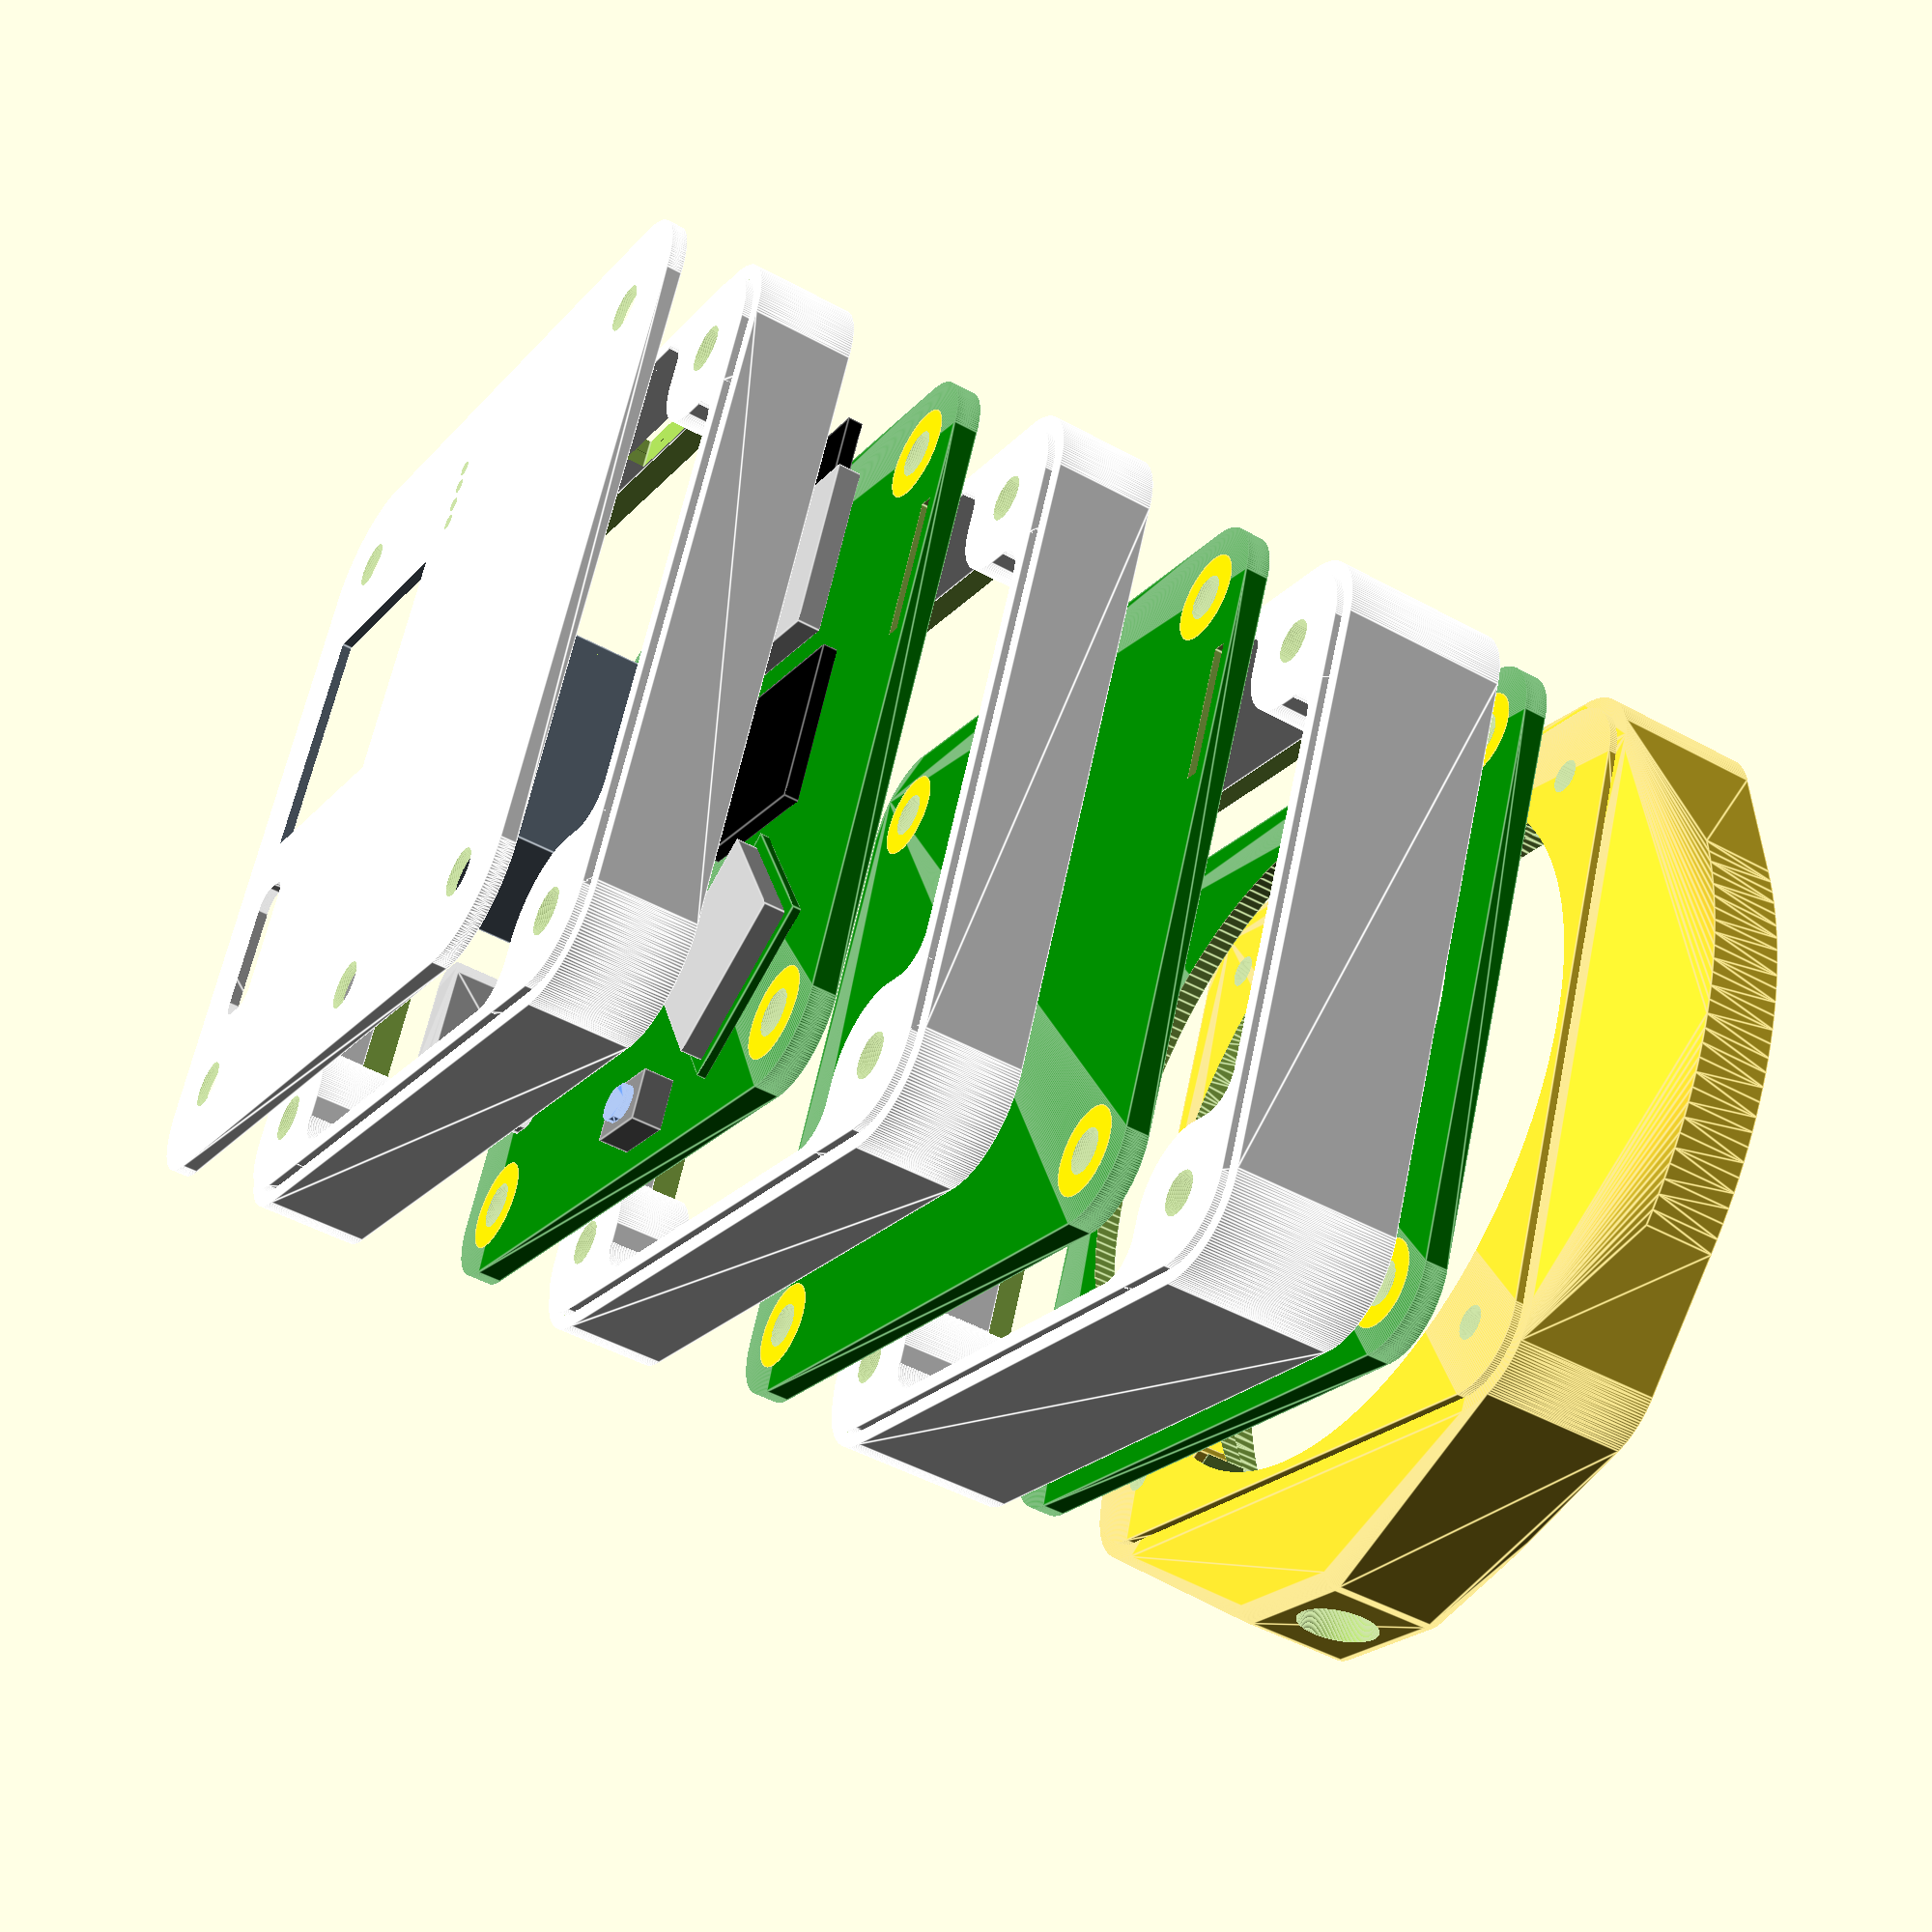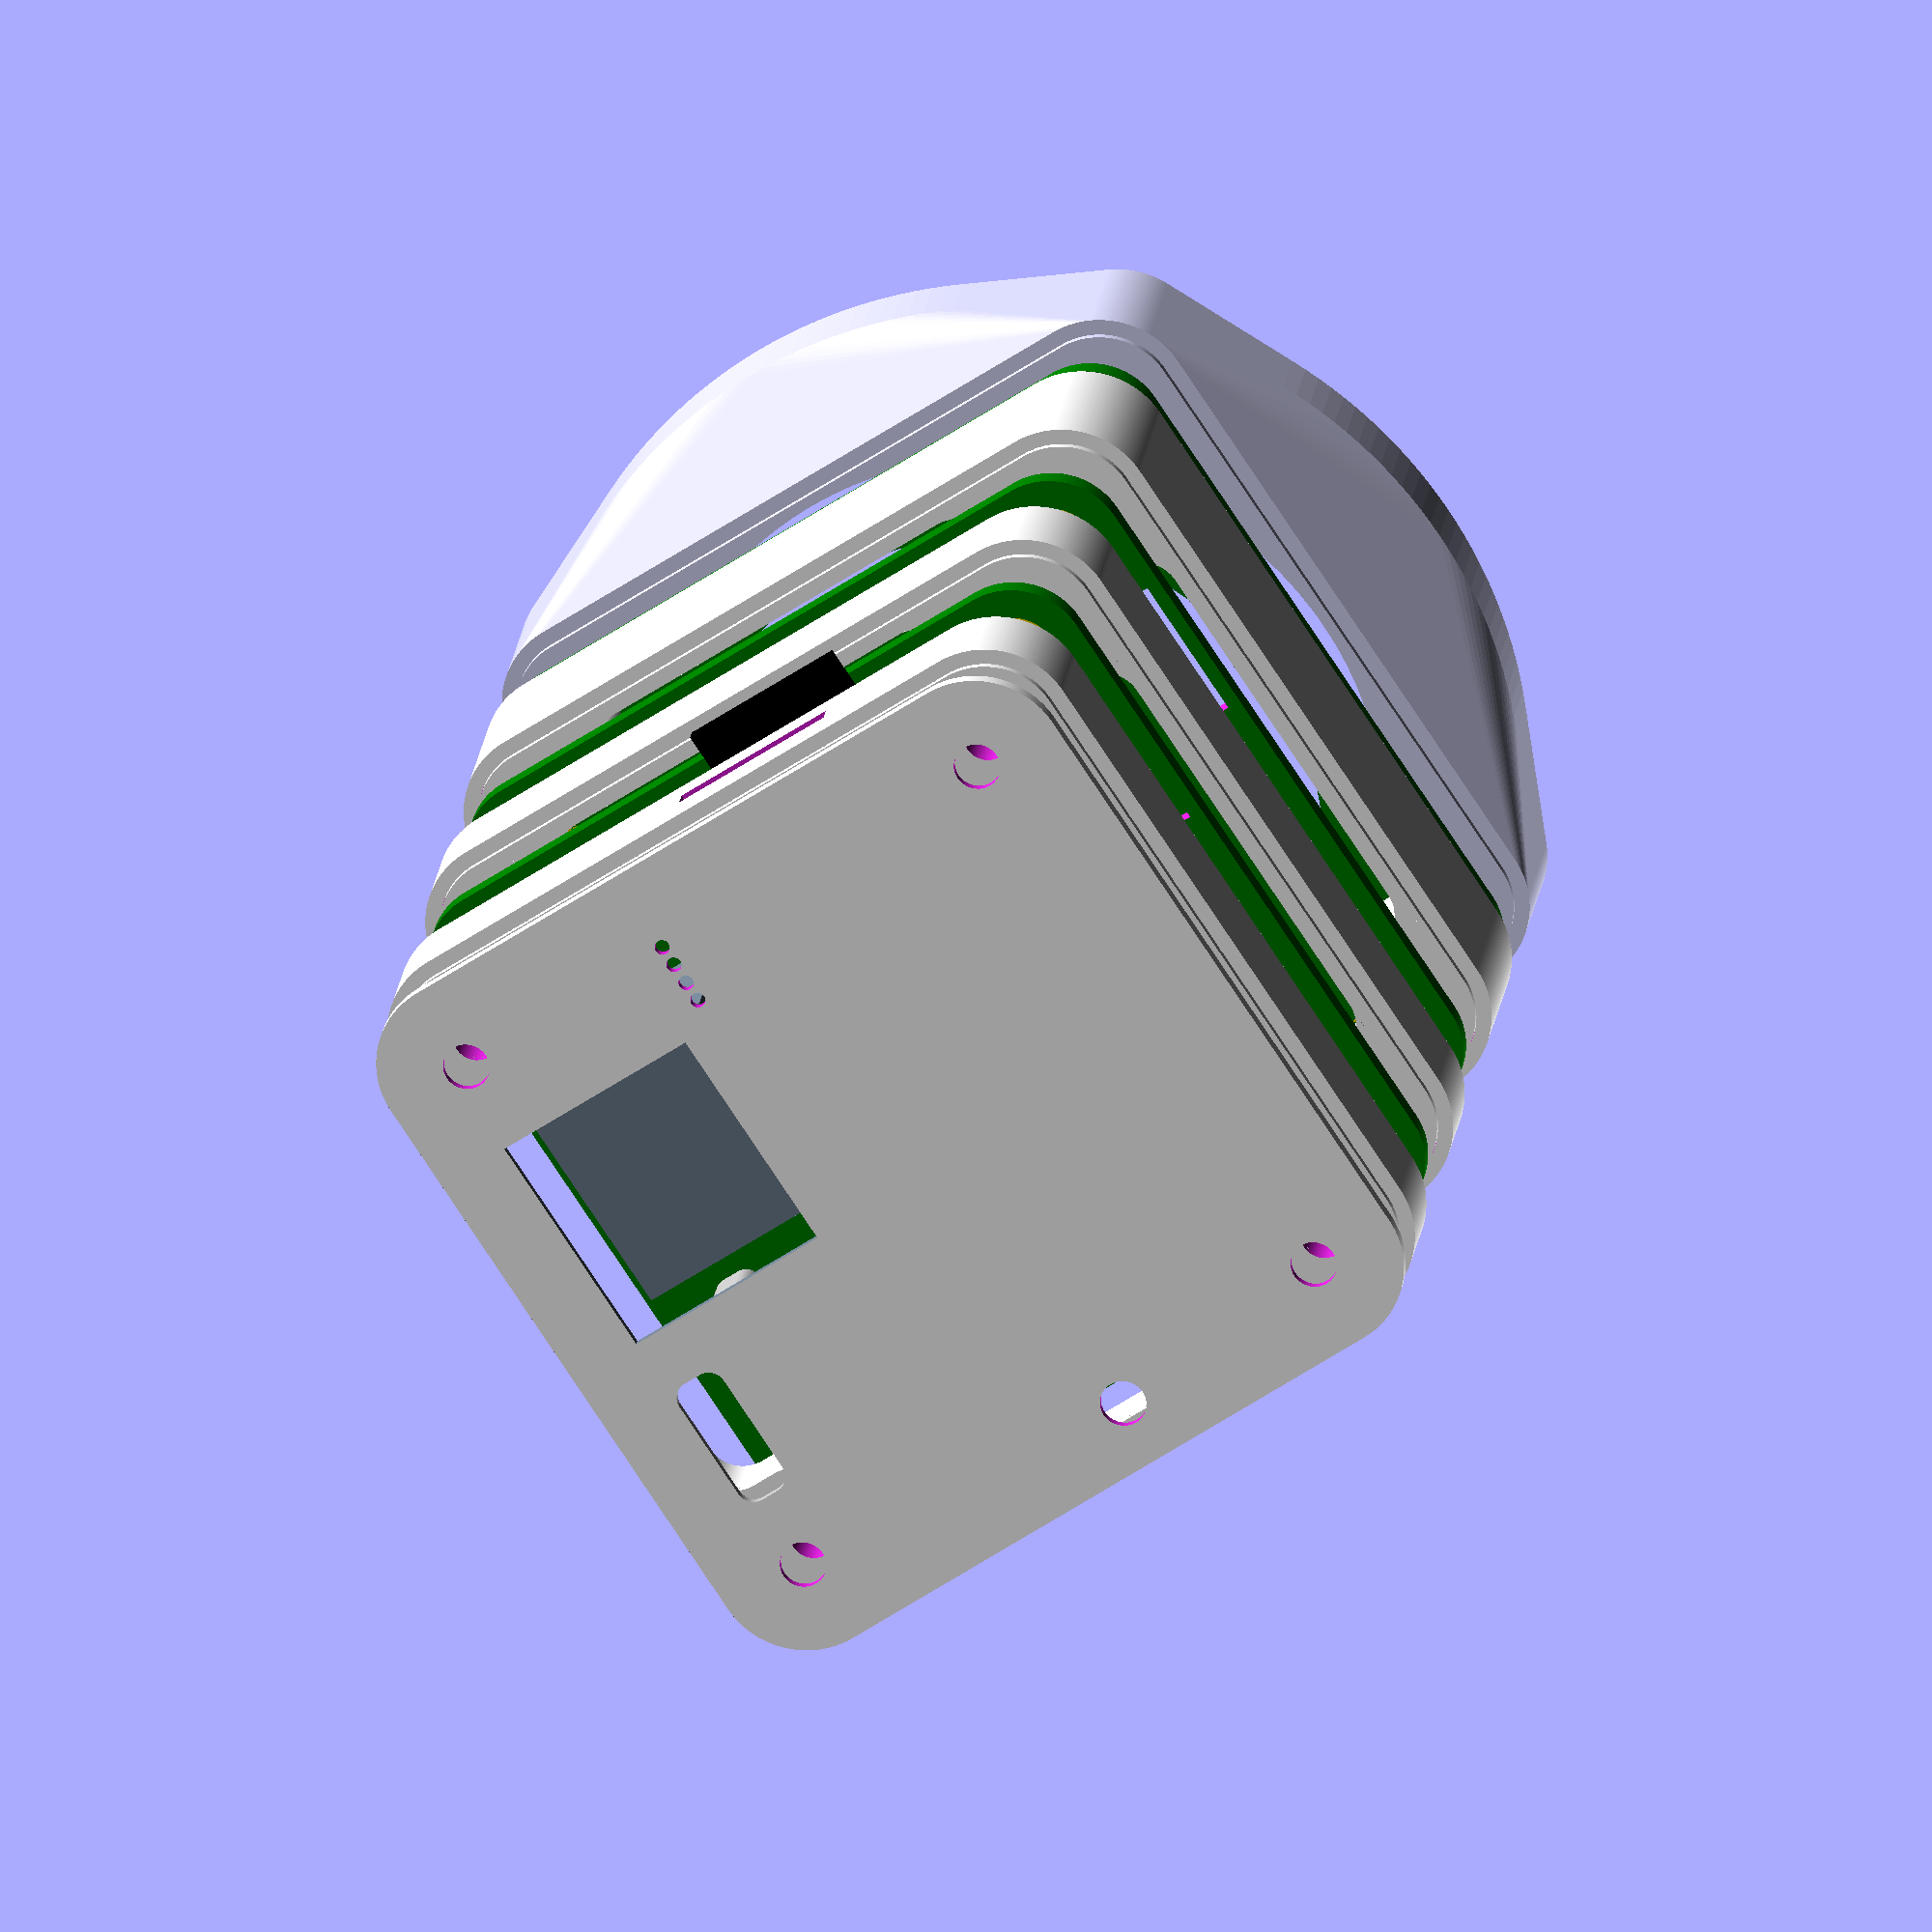
<openscad>
$fn=200;
perim=1;
explode=1;

mount = "efs_mount"; // efs_mount c_mount cs_mount None

if($preview){
    t=1.6;
    if("back_board" && 1){
        translate([0,0,0])back_board(h=t);
    }
    if("sensor_board" && 1){
        translate([0,0,-4.9-t-explode*15])sensor_board(h=t);
    }
    if("shell_b_s" && 1){
        translate([0,0,-4.9-explode*5])shell(h=5,p=perim);
    }

    if("shell_b" && 1){
        translate([0,0,4.9-t-perim-perim/2+explode*10])b_shell(h=4.9,p=perim);
    }
    if("cap_b" && 1){
        translate([0,0,4.9+4.9/2+0.5-perim-perim/2+explode*15])b_cap(h=1,p=perim);
    }
    if(mount == "efs_mount"){
        if("shell_s_l" && 1){
            translate([0,0,-4.9-t-10-explode*20])shell(h=9.9,p=perim);
        }
        if("lens_board" && 1){
            translate([0,0,-4.9-t-10-t-explode*25])lens_board(h=t);
        }
        if("efs_mount" && 1){
            translate([0,0,-4.9-t-9.9-t-t/2-9.9-explode*30])efs_mount();
        }
    }
    if(mount == "c_mount"){
        if("c_mount" && 1){
            translate([0,0,-4.9-t-10-explode*20])c_mount(h=9.9,focus=17.526,sens_h=1,p=perim);
        }
    }
    if(mount == "cs_mount"){
        if("cs_mount" && 1){
            translate([0,0,-2-t-10-explode*20])c_mount(h=7,focus=12.526,sens_h=1,p=perim);
        }
    }
} else {
    c_mount(h=9.9,focus=17.526,sens_h=1,p=perim);
}

module c_mount(h=10,shoff=0.5,t=1.6,x=49.8,y=49.8,r=4.9,r_d=0.5,p=1,screw=3,focus=17.526,sens_h=1){
    difference(){
        union(){
            difference(){
                union(){
                    for(i = [0:1:3]){
                        // main wall
                       color("white")rotate([0,0,90*i])translate([0,y/2-perim/2,h/2])cube([x-r-r,perim,h],center=true);
                        // screw
                        color("white")rotate([0,0,90*i])hull(){
                            translate([40/2,40/2,0])cylinder(r=r,h=h);
                            translate([x/2-r/2-r,y/2-perim/2,h/2])cube([r,perim,h],center=true);
                            translate([x/2-perim/2,y/2-r/2-r,h/2])cube([perim,r,h],center=true);
                        }
                        // inner diam
                        color("white")rotate([0,0,90*i])
                        difference(){
                            union(){
                                translate([x/2-r-r-r/4,y/2-r/4-perim,h/2])cube([r/2,r/2,h],center=true);
                                translate([x/2-r/4-perim,y/2-r-r-r/4,h/2])cube([r/2,r/2,h],center=true);
                            }
                            union(){
                                translate([x/2-r-r-r/4-r/4,y/2-r/4-perim-r/4,-0.1])cylinder(d=r,h=h+0.2);
                                translate([x/2-r/4-perim-r/4,y/2-r-r-r/4-r/4,-0.1])cylinder(d=r,h=h+0.2);
                            }
                        }
                    }
                    // lenscap
                    color("white")hull(){
                        translate([0,0,-1])minkowski(){
                            cube([x-r-r,y-r-r,3-0.1],center=true);
                            cylinder(r=r+perim,h=0.1);
                        }
                        translate([0,0,h+0.5-focus-sens_h])cylinder(d=30,h=3);
                    }
                }union(){
                    // screw
                    for(i = [-1:2:1]){
                        for(j = [-1:2:1]){
                            translate([i*20,j*20,-0.1])cylinder(d=3.05,h=h+0.2);
                        }
                    }
                    // lenshole
                    translate([0,0,h+0.5-focus-sens_h-0.1])cylinder(d=24.427,h=focus);
                    // lensthread
                    if(!$preview){
                        t_p=0.794;
                        t_h=t_p/2;
                        t_step=12;
                        t_threadstep=t_p/360;
                        translate([0,0,h+0.5-focus-sens_h-0.5])for(i=[0:t_step:360*6]){
                            if(i>0){
                                hull(){
                                    rotate([0,0,i])translate([25.4/2-0.5,0,t_h/2+t_threadstep*i])cube([1.5,0.1,t_h],center=true);
                                    rotate([0,0,i-t_step])translate([25.4/2-0.5,0,t_h/2+t_threadstep*(i-t_step)])cube([1.5,0.1,t_h],center=true);
                                }
                            }
                        }
                    }
                }
            }
            translate([0,0,-shoff])difference() {
                union() {
                    color("white")translate([0,0,h/2-t/2-0.05])minkowski(){
                        cube([x-r-r,y-r-r,h-0.1+t],center=true);
                        cylinder(r=r+perim,h=0.1);
                    }
                }union(){
                    translate([0,0,h/2-t/2-0.1])minkowski(){
                        cube([x-r-r+0.03,y-r-r+0.03,h+t+0.2],center=true);
                        cylinder(r=r,h=0.1);
                    }
                }
            }
            // 1/4"
            c_h=9.5;
            translate([-x/2+(12.7/2),0,-2.75+c_h/2])cube([12.7,12,c_h],center=true);
        }union(){
            // 1/4"
            // https://www.amazon.de/-/en/dp/B09MTS6ZZQ
            rotate([0,90,0])translate([-2.25,0,-x/2-1-0.01])cylinder(d=8,h=12.8); //6.35mm
        }
    }
}

module efs_mount(h=10,shoff=0.5,t=1.6,x=49.8,y=49.8,r=4.9,r_d=0.5,p=1,screw=3){
    difference(){
        union(){
            translate([0,0,h/2+0.5])minkowski(){
                cube([x-r-r,y-r-r,h-0.1],center=true);
                cylinder(r=r,h=0.1);
            }
            hull(){
                hull(){
                    translate([0,0,h/2-0.05])minkowski(){
                        cube([x-r-r,y-r-r,h-0.1],center=true);
                        cylinder(r=r+perim,h=0.1);
                    }
                    translate([0,0,0])cylinder(d=65,h=h/2);
                }
                // mount
                minkowski(){
                    translate([-65/2+1,0,9/2])cube([4-2,12-2,9-2],center=true);
                    sphere(r=1);
                }
            }
        }union(){
            hull(){
                translate([0,0,h])cylinder(d=43.5,h=h/3);
                translate([0,0,-0.1])cylinder(d=54.6,h=6.9+0.2);
            }
            // screw
            for(i = [-1:2:1]){
                for(j = [-1:2:1]){
                    translate([i*20,j*20,-h-0.1])cylinder(d=2.3,h=h*3+0.2);
                }
            }
            // 1/4"
            rotate([0,90,0])translate([-4.5,0,-65/2-1])cylinder(d=5.45,h=6); //6.35mm
            // indicator
            rotate([0,0,112])translate([65/2,0,5/2])rotate([0,0,0])cube([0.3,1.5,1.5],center=true);
        }
    }
    bajonett_angles = [-2, 55.75, 55.75+55.75, 55.75+55.75+54.4, 55.75+55.75+51.4+56.84, 55.75+55.75+51.4+56.84+83.63];
    angle_offset = 0;
    translate([0,0,-0.3])
    difference(){
        union(){
            translate([0,0,1.92])cylinder(d=54.6,h=2.5);
            for(i = [0:2:5]){
                rotate([0,0,bajonett_angles[i]-90])translate([54.6/2-1.4/2,-0.5,2.5/2+2.4+1.92])cube([1.4,1,2.5],center=true);
            }
        }union(){
            translate([0,0,1.92-0.1])cylinder(d=54.6-1.4*2,h=2.5+0.2);
            for(i = [0:2:5]){
                hull(){
                    rotate([0,0,angle_offset+bajonett_angles[i]-90])translate([60/2,0.5,3])cube([20,1,6],center=true);
                    rotate([0,0,angle_offset+bajonett_angles[i+1]-90])translate([60/2,-0.5,3])cube([20,1,6],center=true);
                }
            }
            translate([0,0,-1])cylinder(d1=65,d2=0,h=20);
        }
    }
}

module b_cap(h=10,shoff=0.5,t=1.6,x=49.8,y=49.8,r=4.9,r_d=0.5,p=1,screw=3){
    translate([0,0,0])difference() {
        union() {
            // main body
            color("white")translate([0,0,h/2-0.05])minkowski(){
                cube([x-r-r,y-r-r,h-0.1],center=true);
                cylinder(r=r+perim,h=0.1);
            }
        }union(){
            // recess
            translate([0,0,h/2-h/2-0.3])minkowski(){
                cube([x-r-r+0.03,y-r-r+0.03,h+0.2],center=true);
                cylinder(r=r,h=0.1);
            }
            // screw
            for(i = [-1:2:1]){
                for(j = [-1:2:1]){
                    translate([i*20,j*20,-0.1])cylinder(d=3.05,h=h+0.2);
                }
            }
            // USB-C
            color("silver")translate([x/2-35.15,y/2-5.75+0.06,-h])minkowski(){
                usb_c_r = 1;
                translate([0,0,7.7/2])cube([9-usb_c_r-usb_c_r,3.2-usb_c_r-usb_c_r,7.7-0.1],center=true);
                cylinder(r=usb_c_r+0.14,h=0.1);
            }
            // ethernet
            color("slategrey")translate([x/2-15.5/2-11,y/2-14/2-4,-h])cube([15.5+0.09*2,14+0.09*2,12.5],center=true);
            // LEDs
            for(i = [-1:2:1]){
                translate([x/2-6.77+i*0.72,y/2-20.4,-h])rotate([0,0,90])cylinder(d=1,h=h*3);
                translate([x/2-6.77+i*2.12,y/2-20.4,-h])rotate([0,0,90])cylinder(d=1,h=h*3);
            }
            // reset
            translate([-x/2+3.35,-y/2+20.85,0]) cylinder(d=3.05,h=h*3);//7534
        }
    }
}

module b_shell(h=10,shoff=0.5,t=1.6,x=49.8,y=49.8,r=4.9,r_d=0.5,p=1,screw=3.07){
    difference(){
        union(){
            shell(h,shoff,t,x,y,r,r_d,p,screw);
        }union(){
            // sd
            translate([x/2-14+16/2,-y/2+25.5-11/2-0.05,t/2])cube([16.3,11.3,1.3],center=true);
        }
    }
}

module shell(h=10,shoff=0.5,t=1.6,x=49.8,y=49.8,r=4.9,r_d=0.5,p=1,screw=3){
    difference(){
        union(){
            for(i = [0:1:3]){
                // main wall
                color("white")rotate([0,0,90*i])translate([0,y/2-perim/2,h/2])cube([x-r-r,perim,h],center=true);
                // screw
                color("white")rotate([0,0,90*i])hull(){
                    translate([40/2,40/2,0])cylinder(r=r,h=h);
                    translate([x/2-r/2-r,y/2-perim/2,h/2])cube([r,perim,h],center=true);
                    translate([x/2-perim/2,y/2-r/2-r,h/2])cube([perim,r,h],center=true);
                }
                // inner diam
                color("white")rotate([0,0,90*i])
                difference(){
                    union(){
                        translate([x/2-r-r-r/4,y/2-r/4-perim,h/2])cube([r/2,r/2,h],center=true);
                        translate([x/2-r/4-perim,y/2-r-r-r/4,h/2])cube([r/2,r/2,h],center=true);
                    }
                    union(){
                        translate([x/2-r-r-r/4-r/4,y/2-r/4-perim-r/4,-0.1])cylinder(d=r,h=h+0.2);
                        translate([x/2-r/4-perim-r/4,y/2-r-r-r/4-r/4,-0.1])cylinder(d=r,h=h+0.2);
                    }
                }
            }
        }union(){
            // screw
            for(i = [-1:2:1]){
                for(j = [-1:2:1]){
                    translate([i*20,j*20,-0.1])cylinder(d=3.05,h=h+0.2);
                }
            }
        }
    }
    translate([0,0,-shoff])difference() {
        union() {
            color("white")translate([0,0,h/2-t/2-0.05])minkowski(){
                cube([x-r-r,y-r-r,h-0.1+t],center=true);
                cylinder(r=r+perim,h=0.1);
            }
        }union(){
            translate([0,0,h/2-t/2-0.1])minkowski(){
                cube([x-r-r+0.03,y-r-r+0.03,h+t+0.2],center=true);
                cylinder(r=r,h=0.1);
            }
        }
    }
}

module lens_board(h=1.6,x=49.8,y=49.8,r=4.9){
    difference(){
        union(){
            // board
            color("green")translate([0,0,h/2])minkowski(){
                cube([x-r-r,y-r-r,h-0.1],center=true);
                cylinder(r=r,h=0.1);
            }
            // screw
            for(i = [-1:2:1]){
                for(j = [-1:2:1]){
                    color("gold")translate([i*20,j*20,0.04])cylinder(d=6,h=h+0.011);
                }
            }
        }union(){
            // screw
            for(i = [-1:2:1]){
                for(j = [-1:2:1]){
                    translate([i*20,j*20,-0.1])cylinder(d=3.05,h=h+0.2);
                }
            }
            // cutout
            cylinder(d=42,h=h+0.1);
        }
    }
}


module sensor_board(h=1.6,x=49.8,y=49.8,r=4.9){
    difference(){
        union(){
            // board
            color("green")translate([0,0,h/2])minkowski(){
                cube([x-r-r,y-r-r,h-0.1],center=true);
                cylinder(r=r,h=0.1);
            }
            // screw
            for(i = [-1:2:1]){
                for(j = [-1:2:1]){
                    color("gold")translate([i*20,j*20,0.04])cylinder(d=6,h=h+0.011);
                }
            }
            // sensor
            color("black")translate([0,0,-h+1])cube([6,7.2,1],center=true);
        }union(){
            // screw
            for(i = [-1:2:1]){
                for(j = [-1:2:1]){
                    translate([i*20,j*20,-0.1])cylinder(d=3.05,h=h+0.2);
                }
            }
            // cutout
            translate([x/2-9.6/2-10.2,-y/2+0.9+0.5,h/2])cube([9.6,1,h+0.2],center=true);
        }
    }
}


module back_board(h=1.6,x=49.8,y=49.8,r=4.9){
    difference(){
        union(){
            // board
            color("green")translate([0,0,h/2])minkowski(){
                cube([x-r-r,y-r-r,h-0.1],center=true);
                cylinder(r=r,h=0.1);
            }
            // screw
            for(i = [-1:2:1]){
                for(j = [-1:2:1]){
                    color("gold")translate([i*20,j*20,0.04])cylinder(d=6,h=h+0.011);
                }
            }
            // LEDs
            for(i = [-1:2:1]){
                translate([x/2-6.77+i*0.72,y/2-20.4,1.6])rotate([0,0,90])LED();
                translate([x/2-6.77+i*2.12,y/2-20.4,1.6])rotate([0,0,90])LED();
            }
            // SD
            color("black")translate([x/2-14+16/2,-y/2+25.5-11/2,h+0.5+1/2])cube([16,11,1],center=true);
            color("silver")translate([x/2-14.1+12/2,-y/2+25.5-11/2,h+1.6/2])cube([12,12.5,1.6],center=true);
            // USB-C
            color("silver")translate([x/2-35.15,y/2-5.75,h])minkowski(){
                usb_c_r = 1;
                translate([0,0,7.7/2])cube([9-usb_c_r-usb_c_r,3.2-usb_c_r-usb_c_r,7.7-0.1],center=true);
                cylinder(r=usb_c_r,h=0.1);
            }
            // ethernet
            color("slategrey")translate([x/2-15.5/2-11,y/2-14/2-4,h+12.5/2])cube([15.5,14,12.5],center=true);
            // wifi
            translate([x/2-38,-y/2+13.2,h])rotate([0,0,45])union(){
                color("green")translate([0,0,0.6/2])cube([12,12,0.6],center=true);
                color("silver")translate([0,0,0.6/2+1.7/2])cube([10.5,10.5,1.7],center=true);
            }
            // s3
            color("black")translate([x/2-22.85,-y/2+15.3,h+1/2])cube([11,11,1],center=true);
            // button
            translate([-x/2+3.35,-y/2+20.85,0]) union(){
                color("grey")translate([0,0,h+1])cube([3.4,4.75,2],center=true);
                color("cornflowerblue")hull(){
                    translate([0,0.4,h+2])cylinder(d=2.2,h=0.5);
                    translate([0,-0.4,h+2])cylinder(d=2.2,h=0.5);
                }
            }
        }union(){
            // screw
            for(i = [-1:2:1]){
                for(j = [-1:2:1]){
                    translate([i*20,j*20,-0.1])cylinder(d=3.05,h=h+0.2);
                }
            }
            // cutout
            translate([x/2-9.6/2-10.2,-y/2+0.9+0.5,h/2])cube([9.6,1,h+0.2],center=true);
        }
    }
}

module LED(c="red"){
    difference(){
        union(){
            color("gold")translate([0,0,0.4/2])cube([1.6,0.8,0.4],center=true);
            color(c)translate([0,0,0.9/2+0.01])cube([0.78,0.78,0.9],center=true);
        }union(){
            for(i = [-1:2:1]){
                translate([i*0.8,0,-0.05])cylinder(d=0.4,h=0.5);
            }
        }
    }
}
</openscad>
<views>
elev=47.9 azim=292.9 roll=58.4 proj=p view=edges
elev=340.6 azim=236.6 roll=6.6 proj=o view=wireframe
</views>
